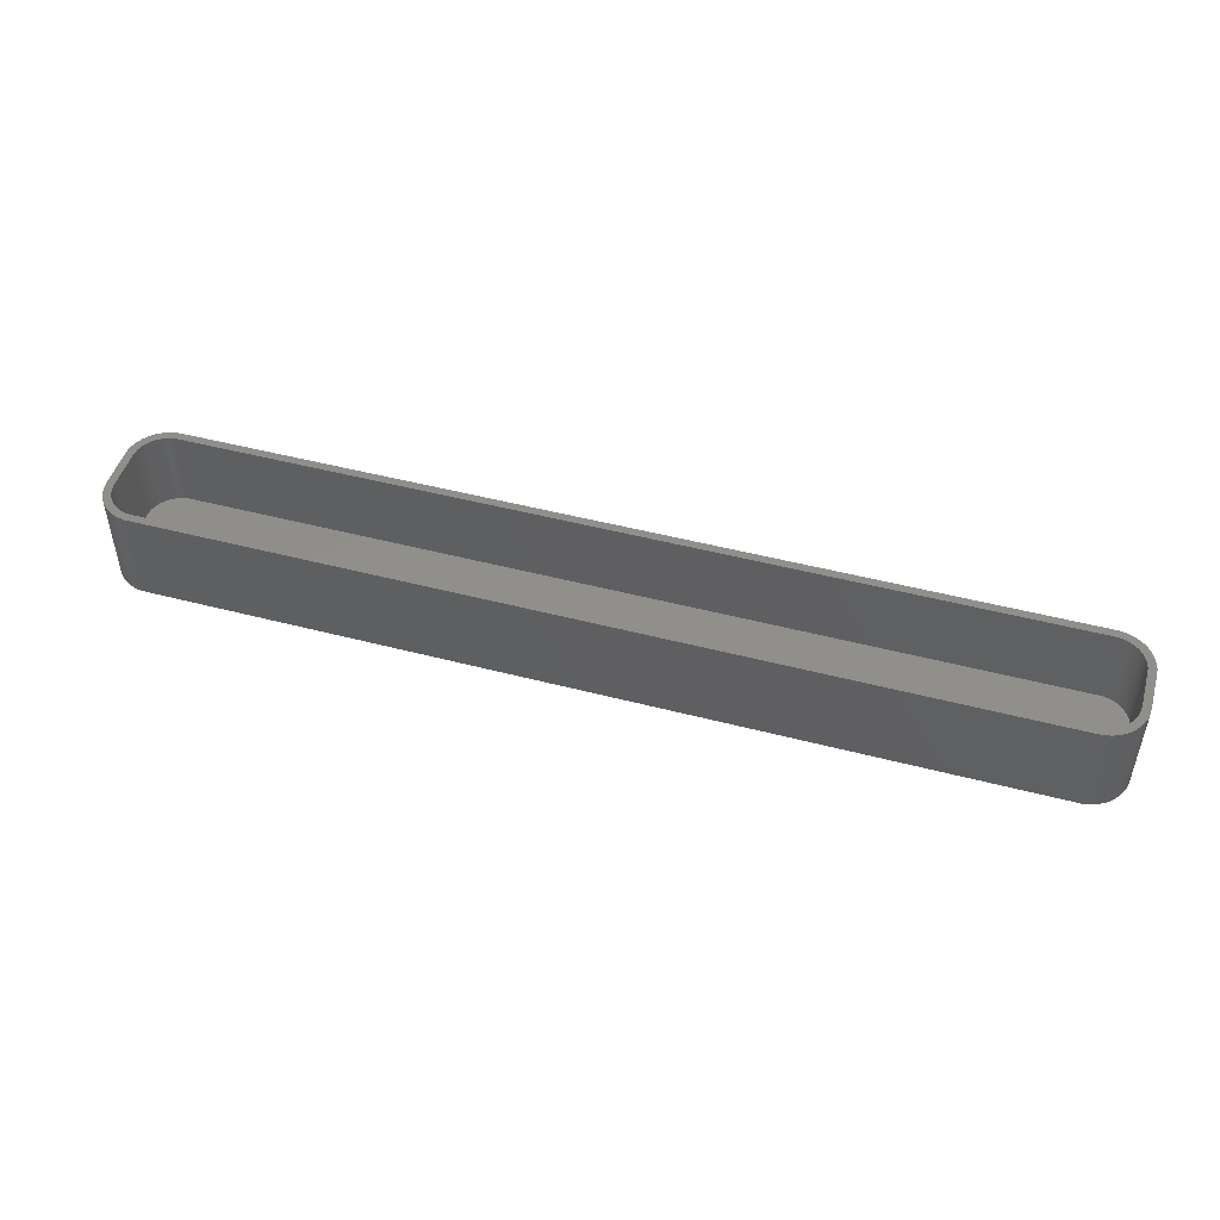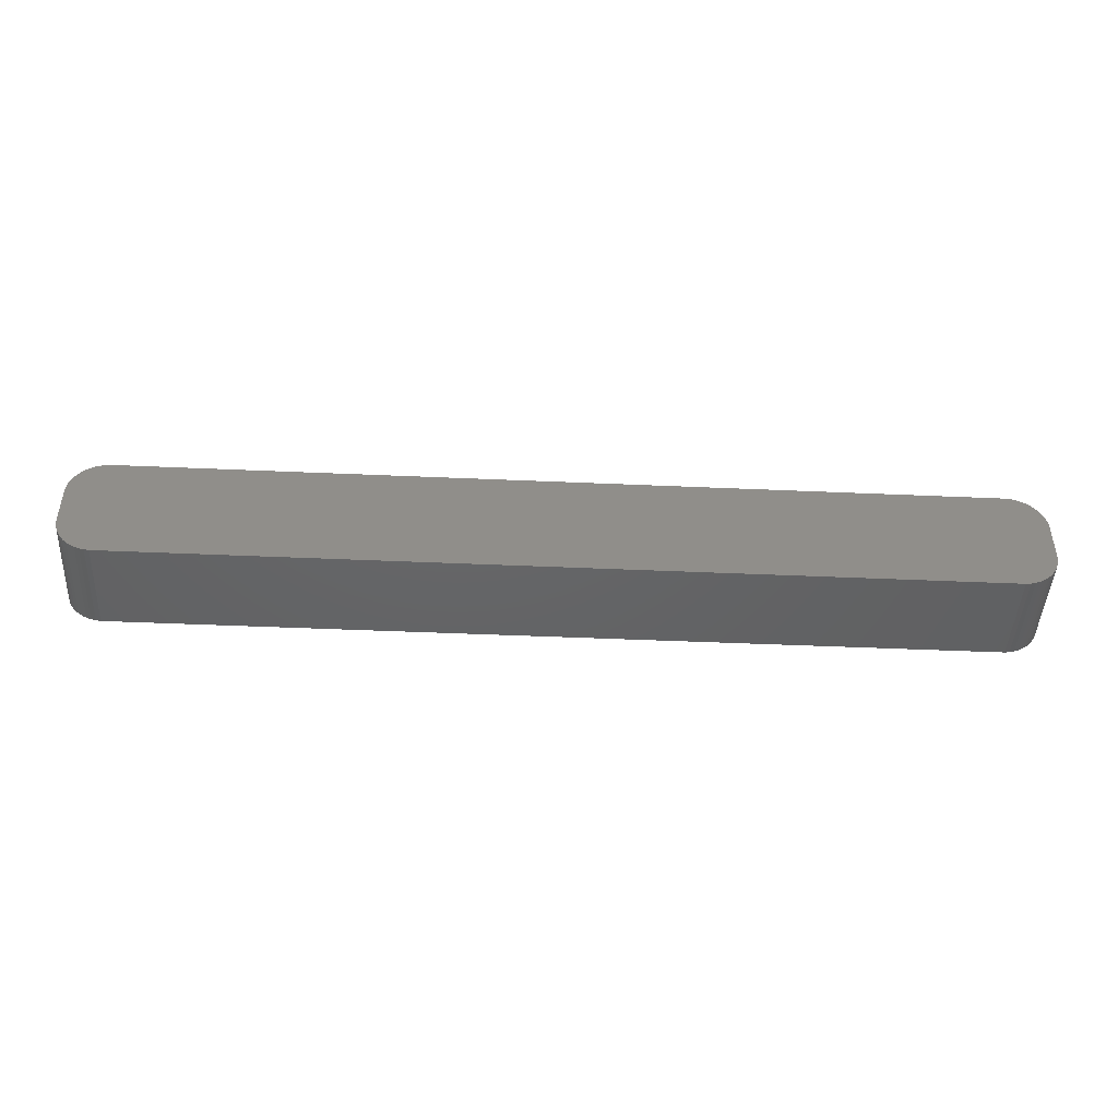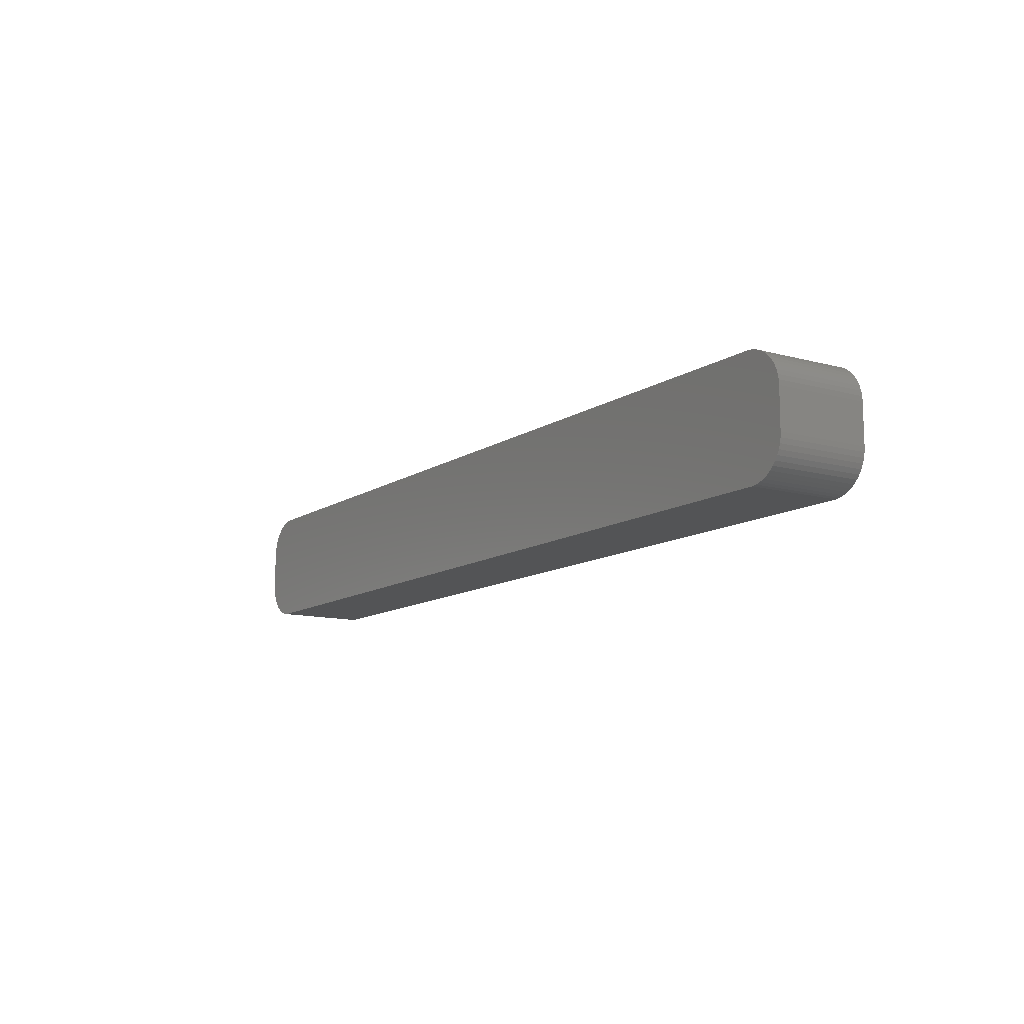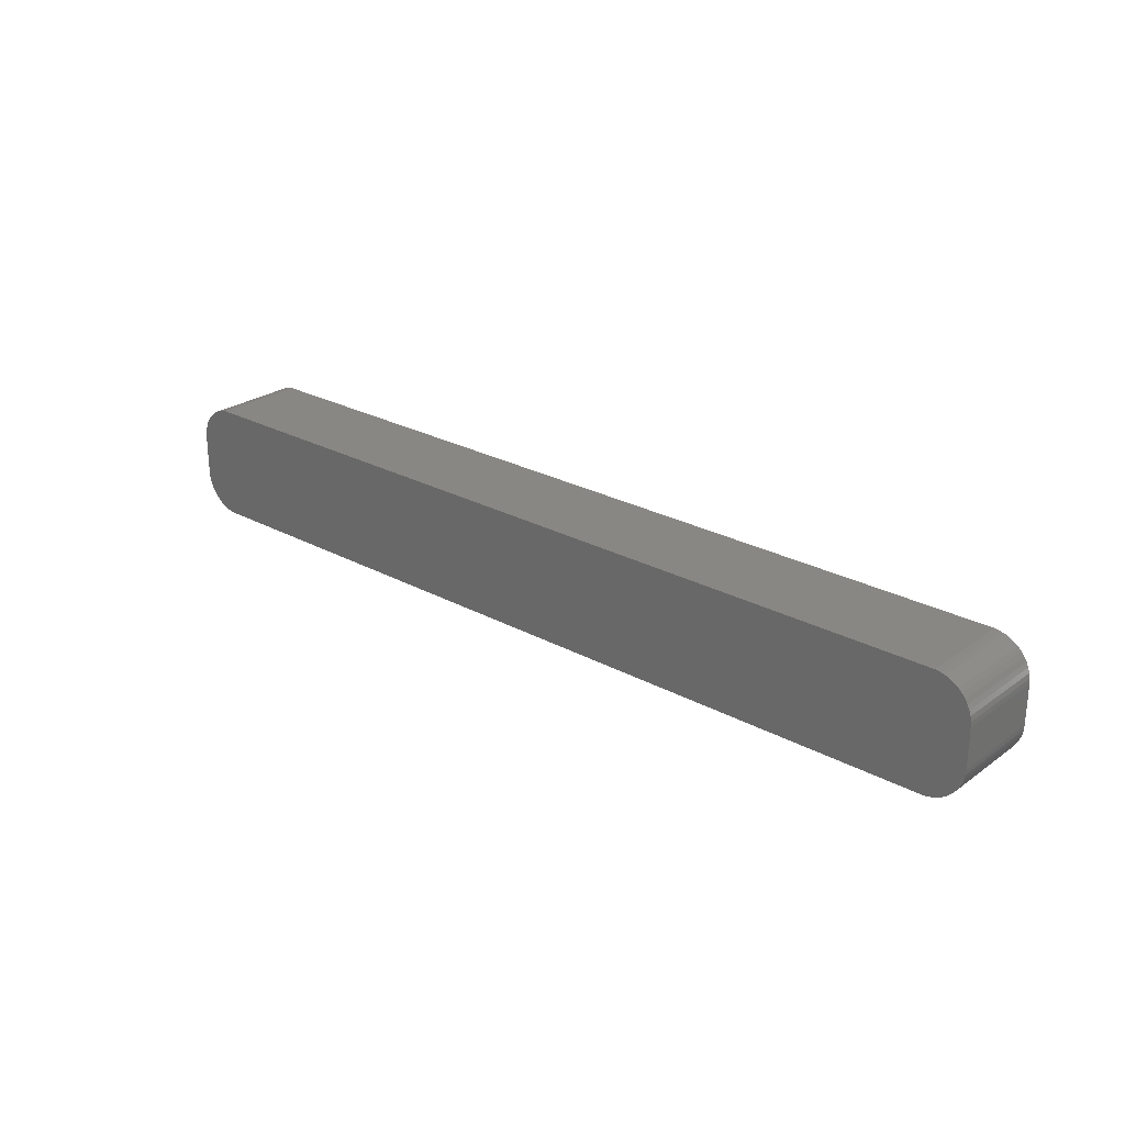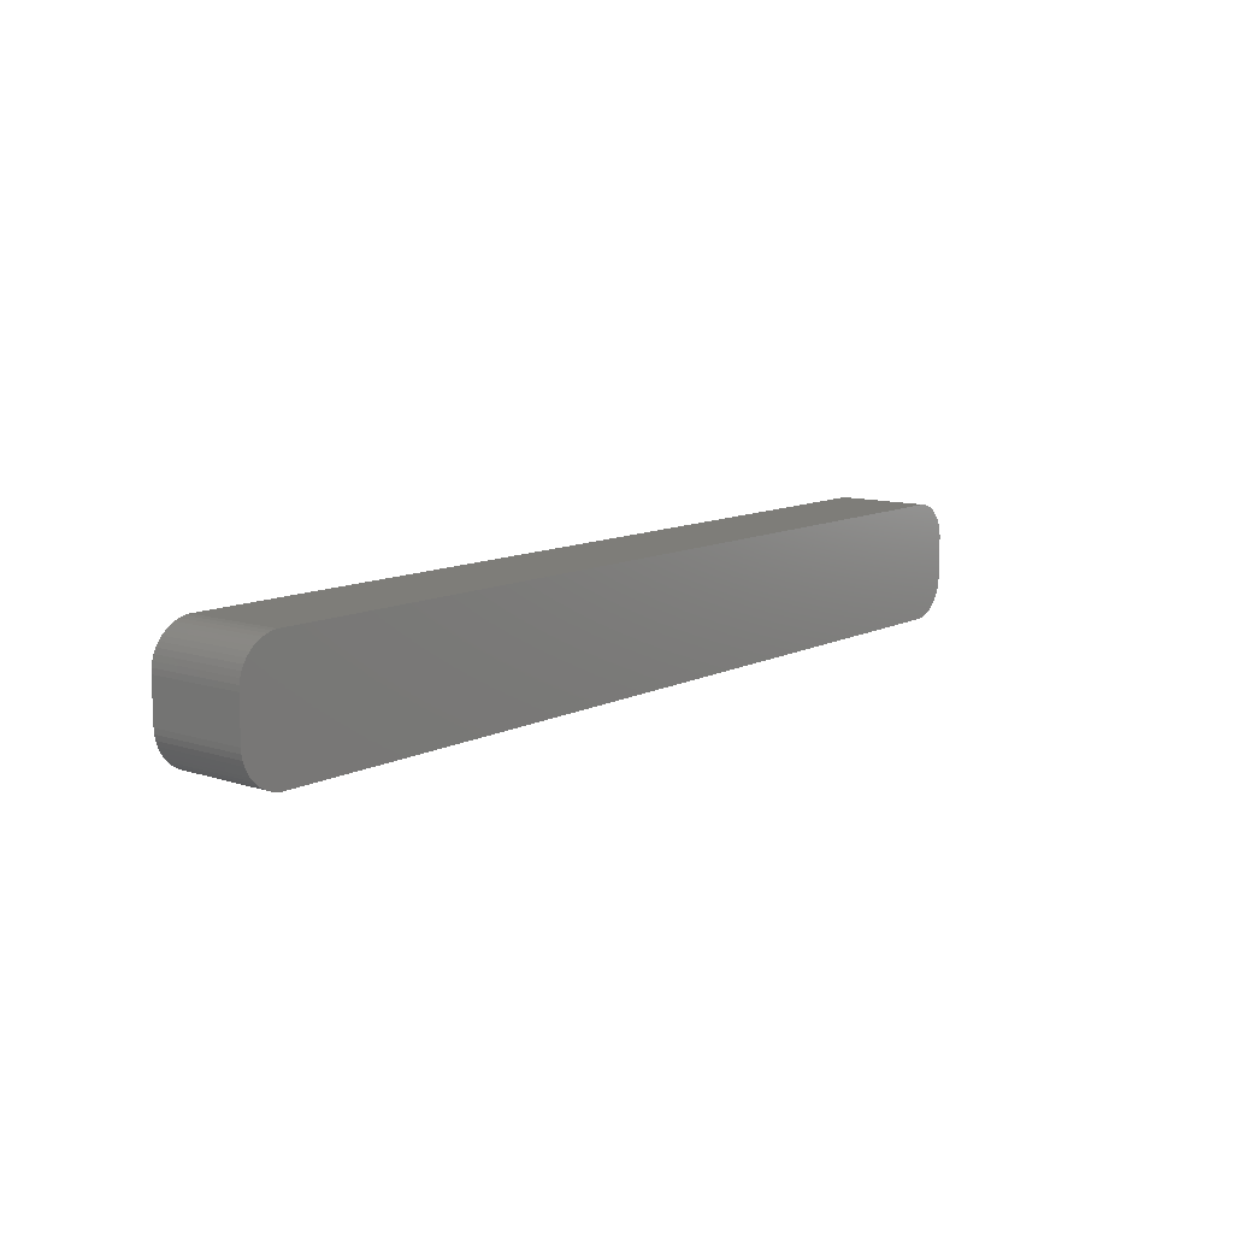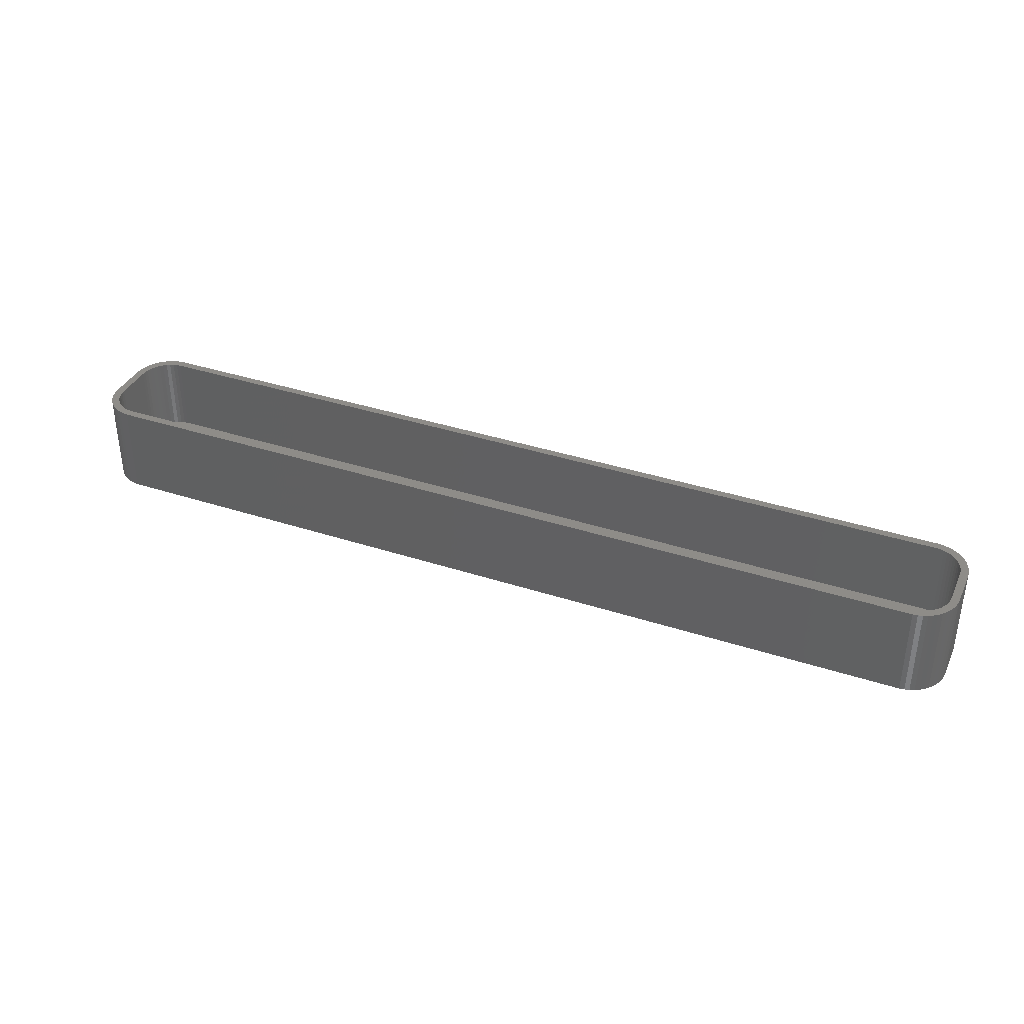
<metadata>
{"format":"stl","ext":"stl","renderer":"f3d","projection":"perspective","resolution":1024,"background":"white","views":[{"elev":48.3,"azim":16.3,"up":"+Z"},{"elev":-45.6,"azim":177.1,"up":"+Y"},{"elev":-11.7,"azim":-123.3,"up":"+Y"},{"elev":25.4,"azim":-138.8,"up":"+Y"},{"elev":10.4,"azim":129.0,"up":"+Y"},{"elev":36.8,"azim":-157.0,"up":"+Z"}]}
</metadata>
<code>
# stl→obj: 208 verts, 412 faces
v -60 -2.5 0
v -60 2.5 12
v -60 2.5 0
v -60 -2.5 12
v -59.96 -3.127 0
v -59.96 -3.127 12
v -55.94 -7.411 0
v -55.31 -7.49 12
v -55.94 -7.411 12
v -55.31 -7.49 0
v 55.31 7.49 0
v -55.31 7.49 12
v 55.31 7.49 12
v -55.31 7.49 0
v 59 2.5 12
v 60 2.5 12
v 59.96 3.127 12
v 60 -2.5 12
v 58.97 3.001 12
v 59.84 3.743 12
v 59 -2.5 12
v 58.87 3.495 12
v 59.65 4.341 12
v 59.96 -3.127 12
v 58.72 3.973 12
v 59.38 4.909 12
v 58.97 -3.001 12
v 58.51 4.427 12
v 59.05 5.439 12
v 59.84 -3.743 12
v 58.87 -3.495 12
v 58.24 4.851 12
v 58.64 5.923 12
v 57.92 5.238 12
v 58.19 6.353 12
v 57.55 5.582 12
v 57.68 6.722 12
v 57.14 5.877 12
v 57.13 7.024 12
v 56.7 6.119 12
v 56.55 7.255 12
v 56.24 6.304 12
v 55.94 7.411 12
v 55.75 6.429 12
v 55.25 6.492 12
v -55.25 6.492 12
v -55.75 6.429 12
v -55.94 7.411 12
v -56.24 6.304 12
v -56.55 7.255 12
v -56.7 6.119 12
v -57.13 7.024 12
v -57.14 5.877 12
v -57.68 6.722 12
v -57.55 5.582 12
v -58.19 6.353 12
v -57.92 5.238 12
v -58.64 5.923 12
v -58.24 4.851 12
v -59.05 5.439 12
v -58.51 4.427 12
v -59.38 4.909 12
v -58.72 3.973 12
v -59.84 3.743 12
v -58.87 3.495 12
v -59.65 4.341 12
v 59.65 -4.341 12
v 58.72 -3.973 12
v 59.38 -4.909 12
v 58.51 -4.427 12
v 59.05 -5.439 12
v 58.24 -4.851 12
v 58.64 -5.923 12
v 57.92 -5.238 12
v 58.19 -6.353 12
v 57.55 -5.582 12
v 57.68 -6.722 12
v 57.14 -5.877 12
v 57.13 -7.024 12
v 56.7 -6.119 12
v 56.55 -7.255 12
v 56.24 -6.304 12
v 55.94 -7.411 12
v 55.75 -6.429 12
v 55.31 -7.49 12
v 55.25 -6.492 12
v -55.25 -6.492 12
v -55.75 -6.429 12
v -56.24 -6.304 12
v -56.55 -7.255 12
v -56.7 -6.119 12
v -57.13 -7.024 12
v -57.14 -5.877 12
v -57.68 -6.722 12
v -57.55 -5.582 12
v -58.19 -6.353 12
v -57.92 -5.238 12
v -58.64 -5.923 12
v -58.24 -4.851 12
v -59.05 -5.439 12
v -58.51 -4.427 12
v -59.38 -4.909 12
v -58.72 -3.973 12
v -59.65 -4.341 12
v -58.87 -3.495 12
v -59.84 -3.743 12
v -58.97 -3.001 12
v -59 -2.5 12
v -59 2.5 12
v -58.97 3.001 12
v -59.96 3.127 12
v 55.31 -7.49 0
v 59.84 -3.743 0
v 59.65 -4.341 0
v 60 2.5 0
v 60 -2.5 0
v -59.96 3.127 0
v -57.68 -6.722 0
v -57.13 -7.024 0
v -56.55 -7.255 0
v -58.64 -5.923 0
v -58.19 -6.353 0
v 59.96 -3.127 0
v 59.38 4.909 0
v 59.65 4.341 0
v 59.84 3.743 0
v 58.64 5.923 0
v 58.19 6.353 0
v 57.13 7.024 0
v 56.55 7.255 0
v 55.94 7.411 0
v -55.94 7.411 0
v -56.55 7.255 0
v -59.84 3.743 0
v -59.65 4.341 0
v 59.96 3.127 0
v 59.38 -4.909 0
v 59.05 -5.439 0
v 58.64 -5.923 0
v 58.19 -6.353 0
v 59.05 5.439 0
v 57.68 -6.722 0
v 57.13 -7.024 0
v 56.55 -7.255 0
v 57.68 6.722 0
v 55.94 -7.411 0
v -57.13 7.024 0
v -57.68 6.722 0
v -59.05 -5.439 0
v -58.19 6.353 0
v -59.38 -4.909 0
v -58.64 5.923 0
v -59.65 -4.341 0
v -59.05 5.439 0
v -59.84 -3.743 0
v -59.38 4.909 0
v -59 2.5 2
v -59 -2.5 2
v -58.97 -3.001 2
v -58.97 3.001 2
v -55.25 6.492 2
v 55.25 6.492 2
v 55.25 -6.492 2
v -55.25 -6.492 2
v 59 -2.5 2
v 59 2.5 2
v 57.92 -5.238 2
v 58.24 -4.851 2
v 58.87 3.495 2
v 58.72 3.973 2
v 58.97 -3.001 2
v -56.24 -6.304 2
v -56.7 -6.119 2
v 57.14 -5.877 2
v 56.7 -6.119 2
v 57.55 -5.582 2
v 56.7 6.119 2
v 57.14 5.877 2
v 55.75 6.429 2
v 58.72 -3.973 2
v 58.87 -3.495 2
v -58.24 4.851 2
v -58.51 4.427 2
v -56.7 6.119 2
v -56.24 6.304 2
v 58.97 3.001 2
v 58.51 4.427 2
v 58.24 4.851 2
v 57.92 5.238 2
v 58.51 -4.427 2
v 57.55 5.582 2
v 56.24 6.304 2
v 56.24 -6.304 2
v 55.75 -6.429 2
v -55.75 6.429 2
v -55.75 -6.429 2
v -57.14 5.877 2
v -57.55 5.582 2
v -57.92 5.238 2
v -57.14 -5.877 2
v -57.55 -5.582 2
v -57.92 -5.238 2
v -58.72 3.973 2
v -58.24 -4.851 2
v -58.87 3.495 2
v -58.51 -4.427 2
v -58.72 -3.973 2
v -58.87 -3.495 2
f 1 2 3
f 2 1 4
f 5 4 1
f 4 5 6
f 7 8 9
f 8 7 10
f 11 12 13
f 12 11 14
f 15 16 17
f 16 15 18
f 19 17 20
f 21 18 15
f 22 20 23
f 18 21 24
f 25 23 26
f 27 24 21
f 28 26 29
f 24 27 30
f 31 30 27
f 17 19 15
f 20 22 19
f 23 25 22
f 32 29 33
f 26 28 25
f 29 32 28
f 34 33 35
f 33 34 32
f 36 35 37
f 35 36 34
f 37 38 36
f 39 38 37
f 39 40 38
f 41 40 39
f 41 42 40
f 43 42 41
f 43 44 42
f 13 44 43
f 13 45 44
f 13 46 45
f 12 46 13
f 12 47 46
f 48 47 12
f 48 49 47
f 50 49 48
f 50 51 49
f 52 51 50
f 52 53 51
f 54 53 52
f 53 54 55
f 56 55 54
f 55 56 57
f 58 57 56
f 57 58 59
f 60 59 58
f 59 60 61
f 62 61 60
f 61 62 63
f 64 65 66
f 63 66 65
f 66 63 62
f 30 31 67
f 68 67 31
f 67 68 69
f 70 69 68
f 69 70 71
f 72 71 70
f 71 72 73
f 74 73 72
f 73 74 75
f 76 75 74
f 75 76 77
f 78 77 76
f 78 79 77
f 80 79 78
f 80 81 79
f 82 81 80
f 82 83 81
f 84 83 82
f 84 85 83
f 86 85 84
f 87 85 86
f 87 8 85
f 88 8 87
f 88 9 8
f 89 9 88
f 89 90 9
f 91 90 89
f 91 92 90
f 93 92 91
f 94 93 95
f 93 94 92
f 96 95 97
f 95 96 94
f 98 97 99
f 100 99 101
f 97 98 96
f 102 101 103
f 104 103 105
f 106 105 107
f 99 100 98
f 6 107 108
f 109 2 108
f 65 64 110
f 4 108 2
f 111 110 64
f 6 108 4
f 110 111 109
f 101 102 100
f 109 111 2
f 103 104 102
f 105 106 104
f 107 6 106
f 10 85 8
f 85 10 112
f 67 113 30
f 113 67 114
f 18 115 16
f 115 18 116
f 3 111 117
f 111 3 2
f 118 92 94
f 92 118 119
f 119 90 92
f 90 119 120
f 121 96 98
f 96 121 122
f 24 116 18
f 116 24 123
f 23 124 26
f 124 23 125
f 20 125 23
f 125 20 126
f 127 35 33
f 35 127 128
f 129 41 39
f 41 129 130
f 130 43 41
f 43 130 131
f 131 13 43
f 13 131 11
f 132 50 48
f 50 132 133
f 134 66 135
f 66 134 64
f 112 116 123
f 116 112 115
f 112 123 113
f 11 115 112
f 112 113 114
f 115 11 136
f 112 114 137
f 136 11 126
f 112 137 138
f 126 11 125
f 112 138 139
f 125 11 124
f 112 139 140
f 124 11 141
f 112 140 142
f 141 11 127
f 112 142 143
f 127 11 128
f 112 143 144
f 128 11 145
f 112 144 146
f 145 11 129
f 129 11 130
f 130 11 131
f 10 11 112
f 10 14 11
f 1 10 7
f 10 1 14
f 1 7 120
f 3 14 1
f 1 120 119
f 14 3 132
f 1 119 118
f 132 3 133
f 1 118 122
f 133 3 147
f 1 122 121
f 147 3 148
f 1 121 149
f 148 3 150
f 1 149 151
f 150 3 152
f 1 151 153
f 152 3 154
f 1 153 155
f 154 3 156
f 1 155 5
f 156 3 135
f 135 3 134
f 134 3 117
f 153 106 155
f 106 153 104
f 121 100 149
f 100 121 98
f 151 104 153
f 104 151 102
f 120 9 90
f 9 120 7
f 122 94 96
f 94 122 118
f 30 123 24
f 123 30 113
f 69 114 67
f 114 69 137
f 140 73 75
f 73 140 139
f 71 137 69
f 137 71 138
f 144 79 81
f 79 144 143
f 142 75 77
f 75 142 140
f 112 83 85
f 83 112 146
f 29 127 33
f 127 29 141
f 26 141 29
f 141 26 124
f 128 37 35
f 37 128 145
f 145 39 37
f 39 145 129
f 14 48 12
f 48 14 132
f 154 58 152
f 58 154 60
f 147 54 52
f 54 147 148
f 117 64 134
f 64 117 111
f 155 6 5
f 6 155 106
f 149 102 151
f 102 149 100
f 73 138 71
f 138 73 139
f 143 77 79
f 77 143 142
f 146 81 83
f 81 146 144
f 17 126 20
f 126 17 136
f 16 136 17
f 136 16 115
f 133 52 50
f 52 133 147
f 148 56 54
f 56 148 150
f 150 58 56
f 58 150 152
f 135 62 156
f 62 135 66
f 156 60 154
f 60 156 62
f 108 157 109
f 157 108 158
f 107 158 108
f 158 107 159
f 109 160 110
f 160 109 157
f 161 45 46
f 45 161 162
f 163 87 86
f 87 163 164
f 165 15 166
f 15 165 21
f 167 72 168
f 72 167 74
f 169 25 170
f 25 169 22
f 171 21 165
f 21 171 27
f 172 91 89
f 91 172 173
f 174 80 78
f 80 174 175
f 176 78 76
f 78 176 174
f 177 38 40
f 38 177 178
f 162 44 45
f 44 162 179
f 180 31 181
f 31 180 68
f 61 182 59
f 182 61 183
f 184 49 51
f 49 184 185
f 162 166 186
f 166 162 165
f 162 186 169
f 163 165 162
f 162 169 170
f 165 163 171
f 162 170 187
f 171 163 181
f 162 187 188
f 181 163 180
f 162 188 189
f 180 163 190
f 162 189 191
f 190 163 168
f 162 191 178
f 168 163 167
f 162 178 177
f 167 163 176
f 162 177 192
f 176 163 174
f 162 192 179
f 174 163 175
f 175 163 193
f 193 163 194
f 161 163 162
f 161 164 163
f 157 161 195
f 161 157 164
f 157 195 185
f 158 164 157
f 157 185 184
f 164 158 196
f 157 184 197
f 196 158 172
f 157 197 198
f 172 158 173
f 157 198 199
f 173 158 200
f 157 199 182
f 200 158 201
f 157 182 183
f 201 158 202
f 157 183 203
f 202 158 204
f 157 203 205
f 204 158 206
f 157 205 160
f 206 158 207
f 207 158 208
f 208 158 159
f 103 208 105
f 208 103 207
f 196 89 88
f 89 196 172
f 167 76 74
f 76 167 176
f 175 82 80
f 82 175 193
f 194 86 84
f 86 194 163
f 192 40 42
f 40 192 177
f 186 22 169
f 22 186 19
f 188 34 189
f 34 188 32
f 166 19 186
f 19 166 15
f 168 70 190
f 70 168 72
f 181 27 171
f 27 181 31
f 65 203 63
f 203 65 205
f 63 183 61
f 183 63 203
f 101 207 103
f 207 101 206
f 97 204 99
f 204 97 202
f 173 93 91
f 93 173 200
f 105 159 107
f 159 105 208
f 164 88 87
f 88 164 196
f 193 84 82
f 84 193 194
f 179 42 44
f 42 179 192
f 187 32 188
f 32 187 28
f 170 28 187
f 28 170 25
f 178 36 38
f 36 178 191
f 190 68 180
f 68 190 70
f 110 205 65
f 205 110 160
f 185 47 49
f 47 185 195
f 195 46 47
f 46 195 161
f 201 97 95
f 97 201 202
f 200 95 93
f 95 200 201
f 191 34 36
f 34 191 189
f 197 51 53
f 51 197 184
f 59 199 57
f 199 59 182
f 199 55 57
f 55 199 198
f 198 53 55
f 53 198 197
f 99 206 101
f 206 99 204

</code>
